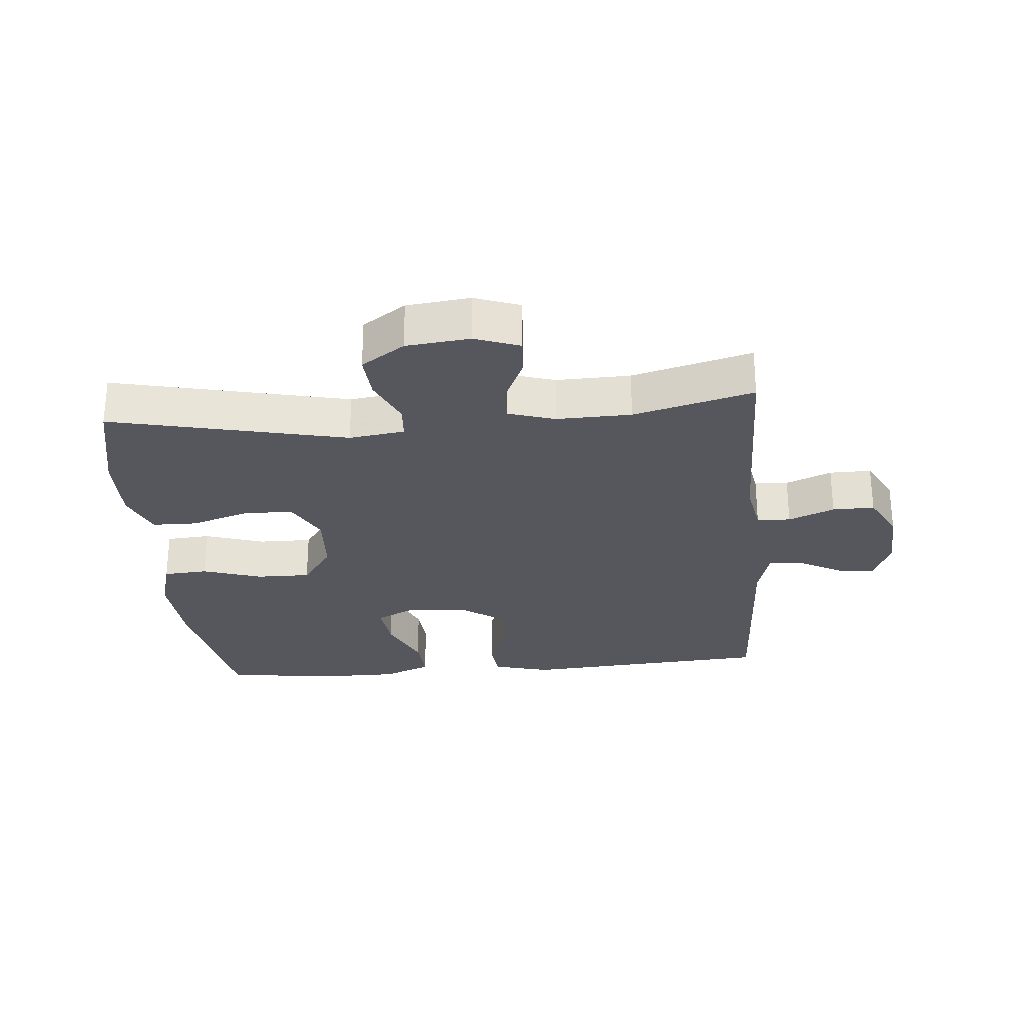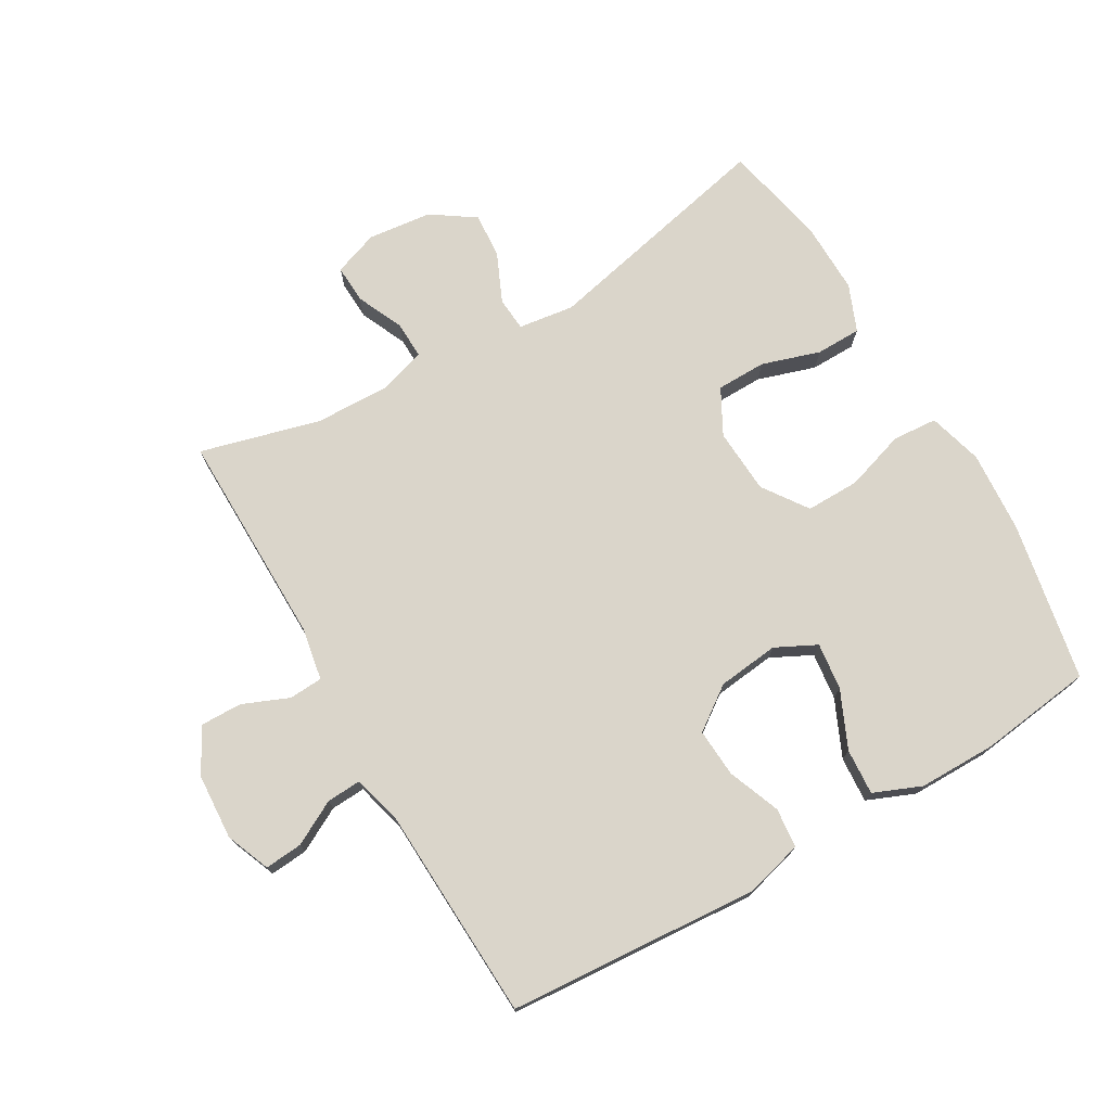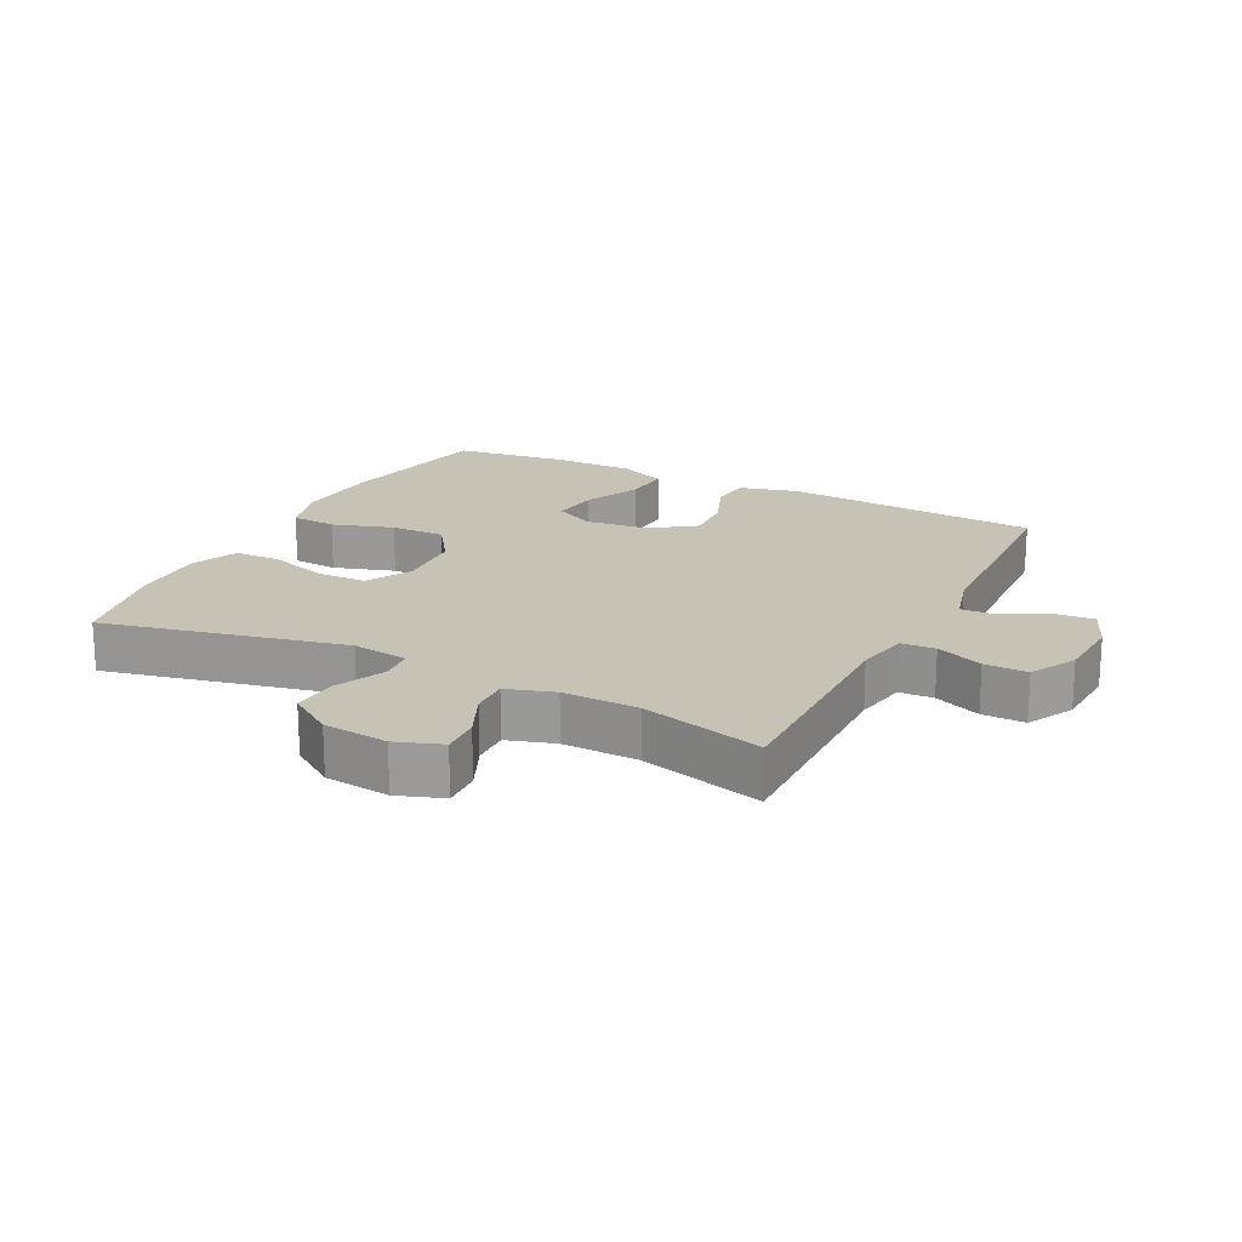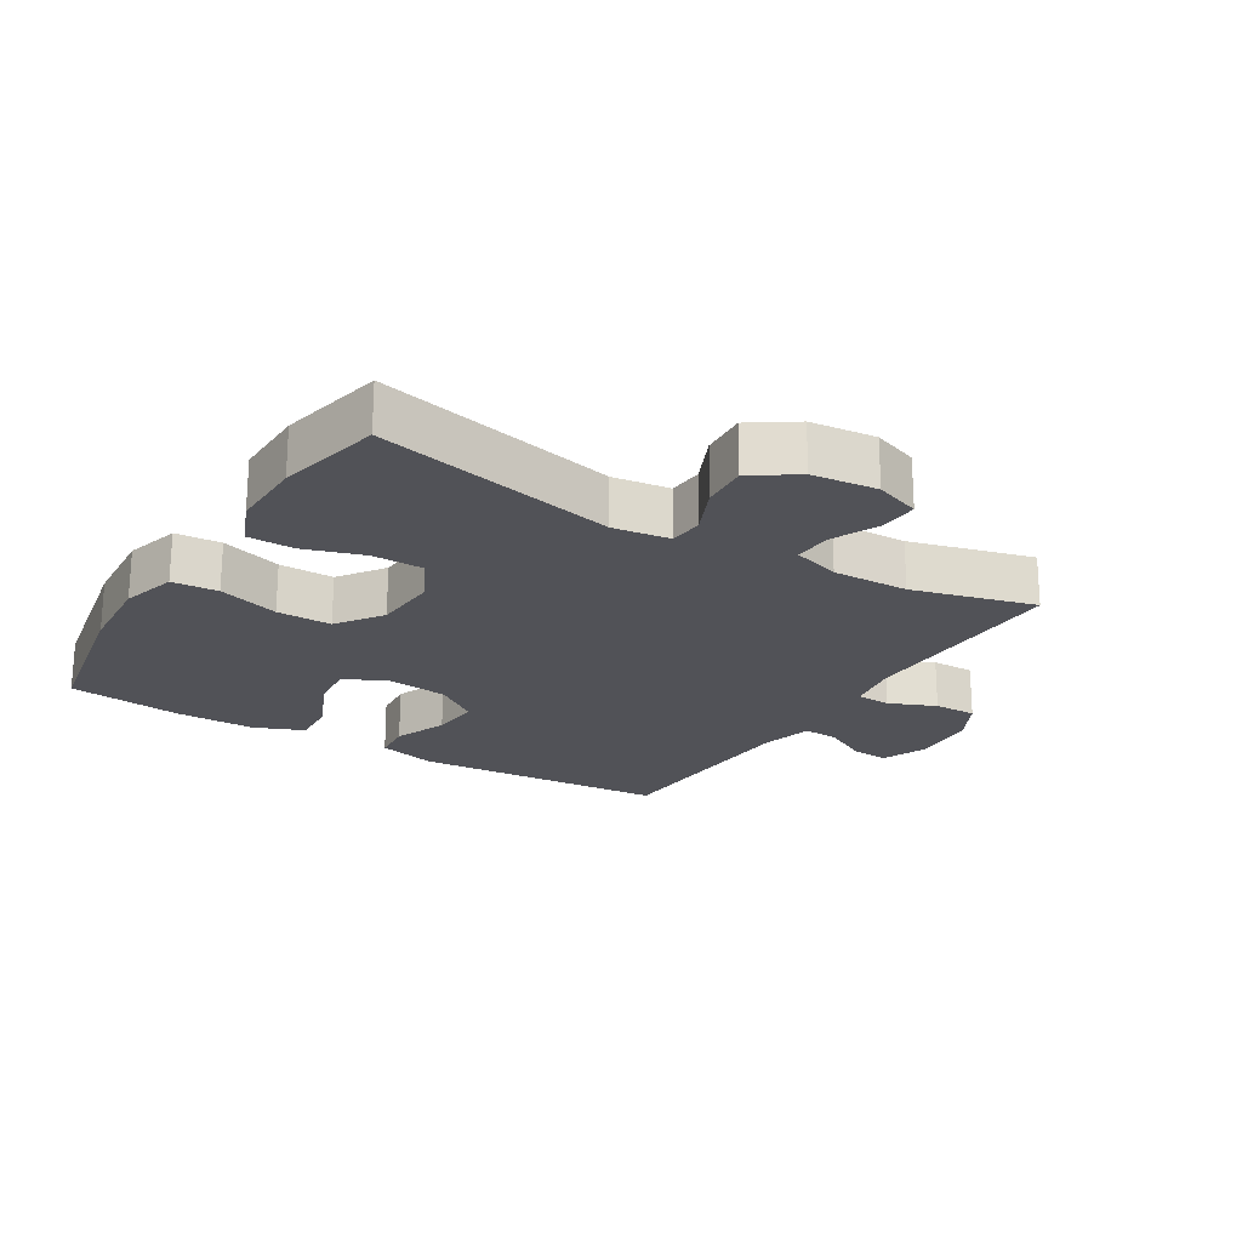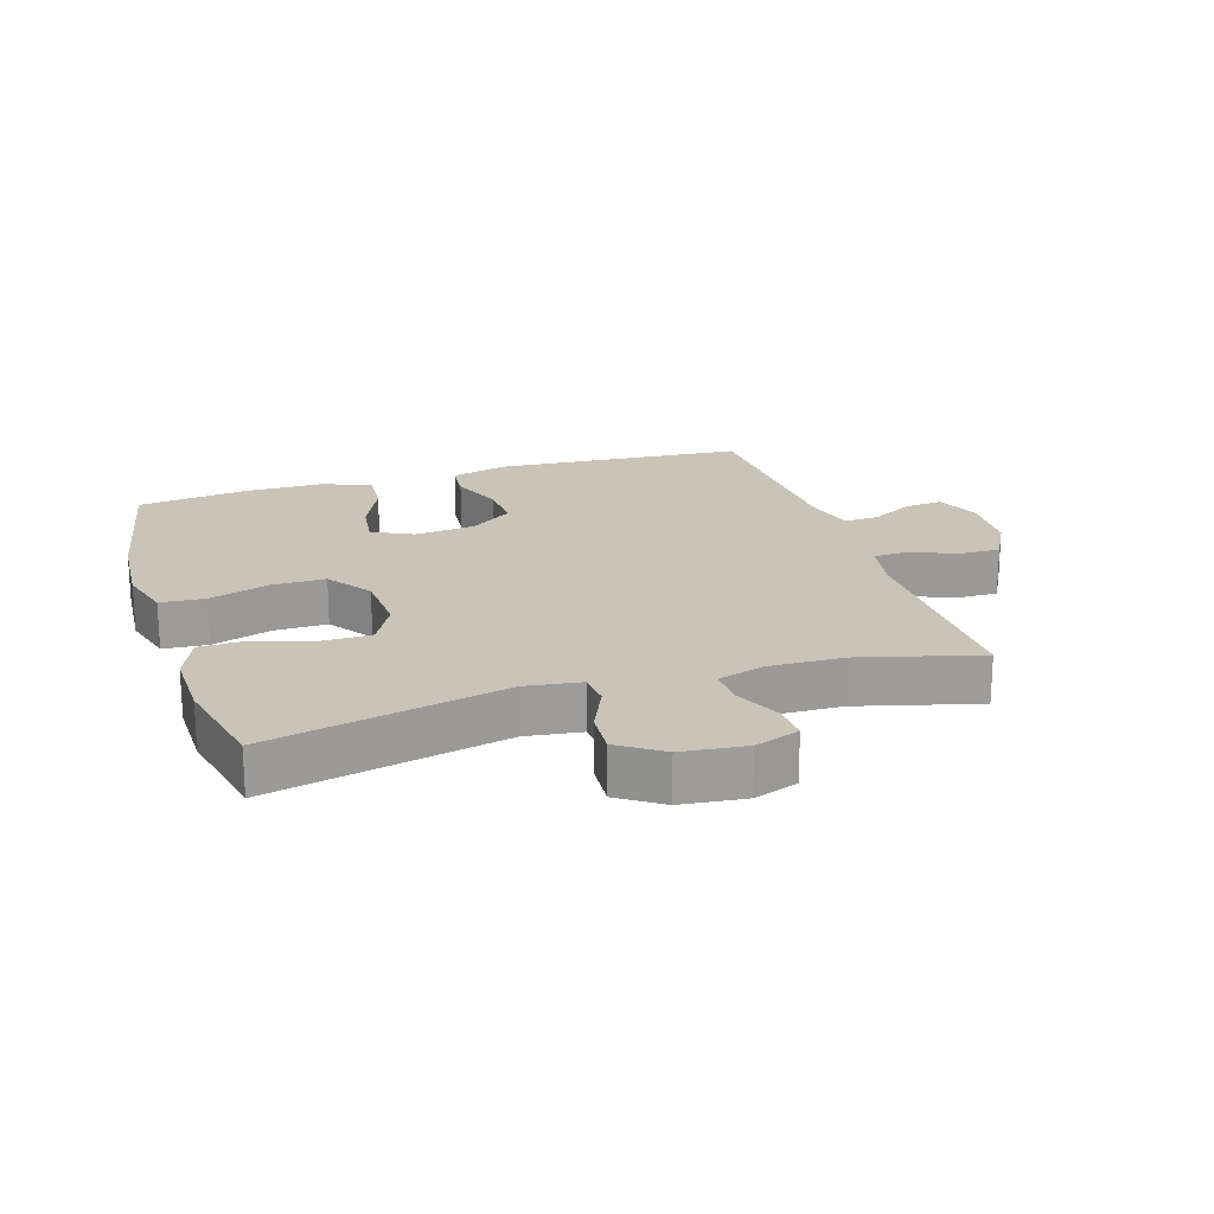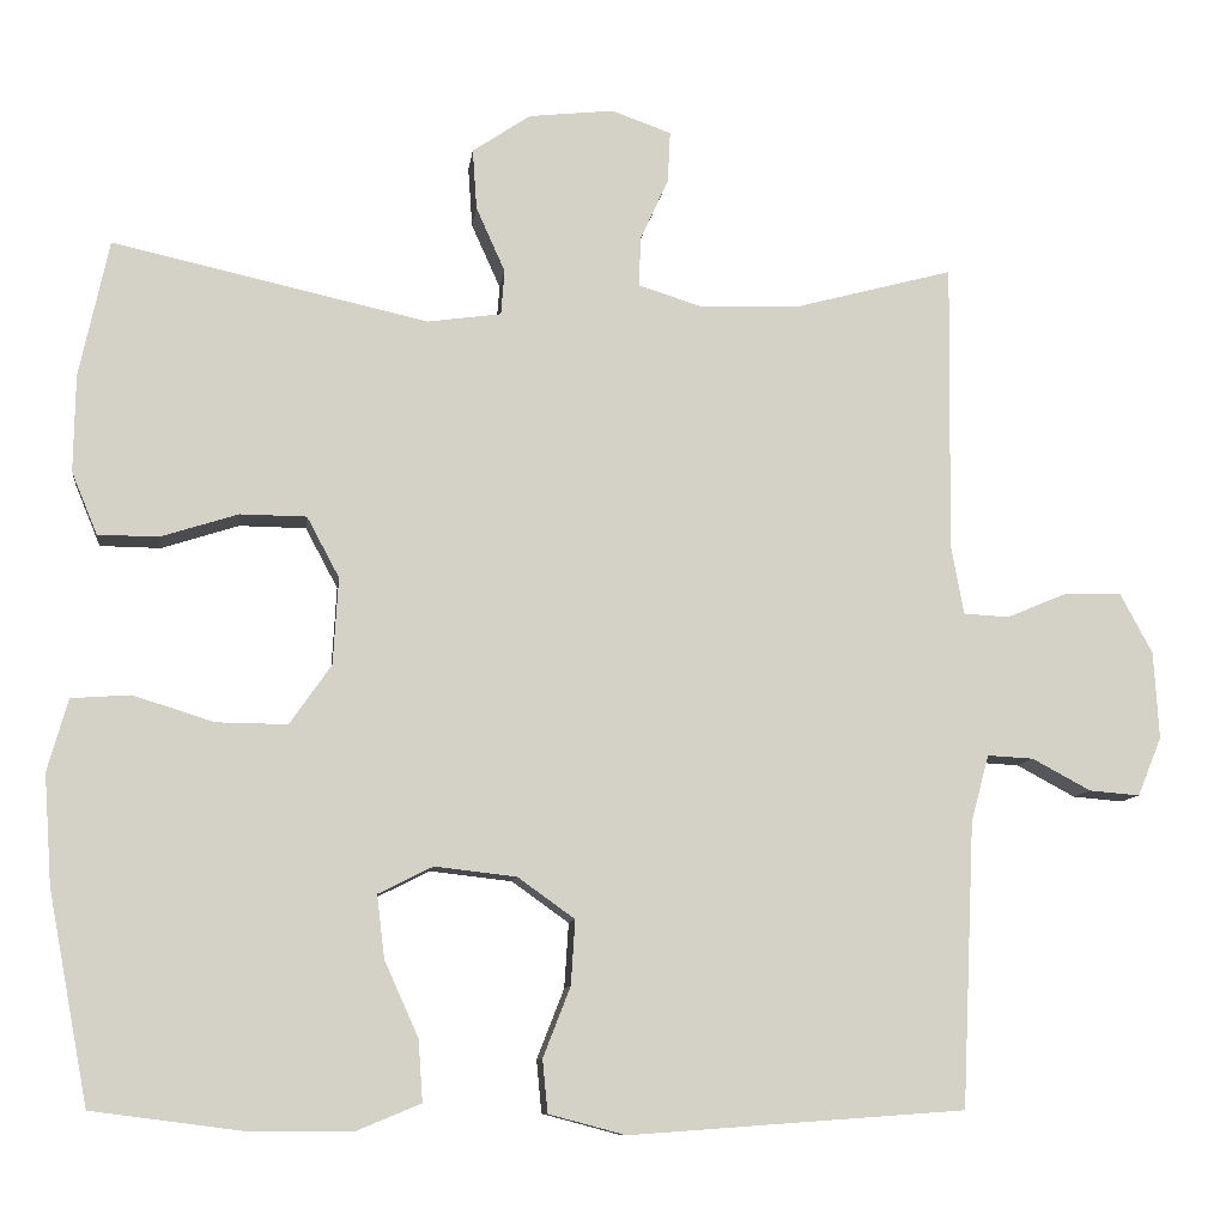
<metadata>
{"format":"obj","ext":"obj","renderer":"f3d","projection":"perspective","resolution":1024,"background":"white","views":[{"elev":-27.6,"azim":5.0,"up":"+Y"},{"elev":74.3,"azim":149.9,"up":"+Y"},{"elev":19.2,"azim":26.9,"up":"+Y"},{"elev":-21.6,"azim":-31.6,"up":"+Y"},{"elev":20.2,"azim":-17.5,"up":"+Y"},{"elev":-9.5,"azim":-7.1,"up":"+Z"}]}
</metadata>
<code>
v -0.5 0.07 0.5
v -0.13 0.07 0.417
v -0.043 0.07 0.429
v -0.039 0.07 0.482
v -0.073 0.07 0.558
v -0.078 0.07 0.629
v -0.01 0.07 0.675
v 0.09 0.07 0.686
v 0.16 0.07 0.661
v 0.157 0.07 0.601
v 0.124 0.07 0.528
v 0.122 0.07 0.47
v 0.195 0.07 0.447
v 0.312 0.07 0.45
v 0.5 0.07 0.5
v 0.496 0.07 0.163
v 0.511 0.07 0.081
v 0.564 0.07 0.078
v 0.636 0.07 0.108
v 0.702 0.07 0.109
v 0.74 0.07 0.038
v 0.746 0.07 -0.064
v 0.718 0.07 -0.133
v 0.659 0.07 -0.128
v 0.59 0.07 -0.091
v 0.536 0.07 -0.088
v 0.515 0.07 -0.166
v 0.5 0.07 -0.5
v 0.106 0.07 -0.528
v 0.016 0.07 -0.504
v 0.01 0.07 -0.442
v 0.042 0.07 -0.36
v 0.047 0.07 -0.284
v -0.02 0.07 -0.236
v -0.116 0.07 -0.225
v -0.18 0.07 -0.257
v -0.171 0.07 -0.331
v -0.131 0.07 -0.42
v -0.126 0.07 -0.492
v -0.201 0.07 -0.523
v -0.323 0.07 -0.523
v -0.5 0.07 -0.5
v -0.547 0.07 -0.252
v -0.556 0.07 -0.123
v -0.532 0.07 -0.038
v -0.462 0.07 -0.033
v -0.368 0.07 -0.063
v -0.284 0.07 -0.064
v -0.235 0.07 0.006
v -0.229 0.07 0.108
v -0.267 0.07 0.179
v -0.345 0.07 0.18
v -0.436 0.07 0.151
v -0.507 0.07 0.152
v -0.537 0.07 0.225
v -0.535 0.07 0.339
v -0.5 0 0.5
v -0.13 0 0.417
v -0.043 0 0.429
v -0.039 0 0.482
v -0.073 0 0.558
v -0.078 0 0.629
v -0.01 0 0.675
v 0.09 0 0.686
v 0.16 0 0.661
v 0.157 0 0.601
v 0.124 0 0.528
v 0.122 0 0.47
v 0.195 0 0.447
v 0.312 0 0.45
v 0.5 0 0.5
v 0.496 0 0.163
v 0.511 0 0.081
v 0.564 0 0.078
v 0.636 0 0.108
v 0.702 0 0.109
v 0.74 0 0.038
v 0.746 0 -0.064
v 0.718 0 -0.133
v 0.659 0 -0.128
v 0.59 0 -0.091
v 0.536 0 -0.088
v 0.515 0 -0.166
v 0.5 0 -0.5
v 0.106 0 -0.528
v 0.016 0 -0.504
v 0.01 0 -0.442
v 0.042 0 -0.36
v 0.047 0 -0.284
v -0.02 0 -0.236
v -0.116 0 -0.225
v -0.18 0 -0.257
v -0.171 0 -0.331
v -0.131 0 -0.42
v -0.126 0 -0.492
v -0.201 0 -0.523
v -0.323 0 -0.523
v -0.5 0 -0.5
v -0.547 0 -0.252
v -0.556 0 -0.123
v -0.532 0 -0.038
v -0.462 0 -0.033
v -0.368 0 -0.063
v -0.284 0 -0.064
v -0.235 0 0.006
v -0.229 0 0.108
v -0.267 0 0.179
v -0.345 0 0.18
v -0.436 0 0.151
v -0.507 0 0.152
v -0.537 0 0.225
v -0.535 0 0.339
f 56 1 2
f 55 56 2
f 54 55 2
f 53 54 2
f 52 53 2
f 51 52 2 3
f 50 51 3
f 49 50 3
f 45 46 47
f 44 45 47
f 43 44 47
f 42 43 47
f 41 42 47
f 40 41 47
f 39 40 47
f 38 39 47
f 37 38 47
f 36 37 47 48
f 35 36 48 49
f 30 31 32
f 29 30 32
f 28 29 32
f 27 28 32
f 26 27 32 33
f 23 24 25
f 22 23 25
f 21 22 25
f 20 21 25
f 19 20 25
f 18 19 25
f 17 18 25 26
f 26 33 34
f 17 26 34
f 16 17 34
f 9 10 11
f 8 9 11
f 7 8 11
f 6 7 11
f 5 6 11
f 4 5 11
f 3 4 11 12
f 49 3 12 13
f 34 35 49
f 16 34 49
f 15 16 49
f 14 15 49
f 13 14 49
f 58 57 112
f 58 112 111
f 58 111 110
f 58 110 109
f 58 109 108
f 59 58 108 107
f 59 107 106
f 59 106 105
f 103 102 101
f 103 101 100
f 103 100 99
f 103 99 98
f 103 98 97
f 103 97 96
f 103 96 95
f 103 95 94
f 103 94 93
f 104 103 93 92
f 105 104 92 91
f 88 87 86
f 88 86 85
f 88 85 84
f 88 84 83
f 89 88 83 82
f 81 80 79
f 81 79 78
f 81 78 77
f 81 77 76
f 81 76 75
f 81 75 74
f 82 81 74 73
f 90 89 82
f 90 82 73
f 90 73 72
f 67 66 65
f 67 65 64
f 67 64 63
f 67 63 62
f 67 62 61
f 67 61 60
f 68 67 60 59
f 69 68 59 105
f 105 91 90
f 105 90 72
f 105 72 71
f 105 71 70
f 105 70 69
f 1 57 58 2
f 2 58 59 3
f 3 59 60 4
f 4 60 61 5
f 5 61 62 6
f 6 62 63 7
f 7 63 64 8
f 8 64 65 9
f 9 65 66 10
f 10 66 67 11
f 11 67 68 12
f 12 68 69 13
f 13 69 70 14
f 14 70 71 15
f 15 71 72 16
f 16 72 73 17
f 17 73 74 18
f 18 74 75 19
f 19 75 76 20
f 20 76 77 21
f 21 77 78 22
f 22 78 79 23
f 23 79 80 24
f 24 80 81 25
f 25 81 82 26
f 26 82 83 27
f 27 83 84 28
f 28 84 85 29
f 29 85 86 30
f 30 86 87 31
f 31 87 88 32
f 32 88 89 33
f 33 89 90 34
f 34 90 91 35
f 35 91 92 36
f 36 92 93 37
f 37 93 94 38
f 38 94 95 39
f 39 95 96 40
f 40 96 97 41
f 41 97 98 42
f 42 98 99 43
f 43 99 100 44
f 44 100 101 45
f 45 101 102 46
f 46 102 103 47
f 47 103 104 48
f 48 104 105 49
f 49 105 106 50
f 50 106 107 51
f 51 107 108 52
f 52 108 109 53
f 53 109 110 54
f 54 110 111 55
f 55 111 112 56
f 56 112 57 1

</code>
